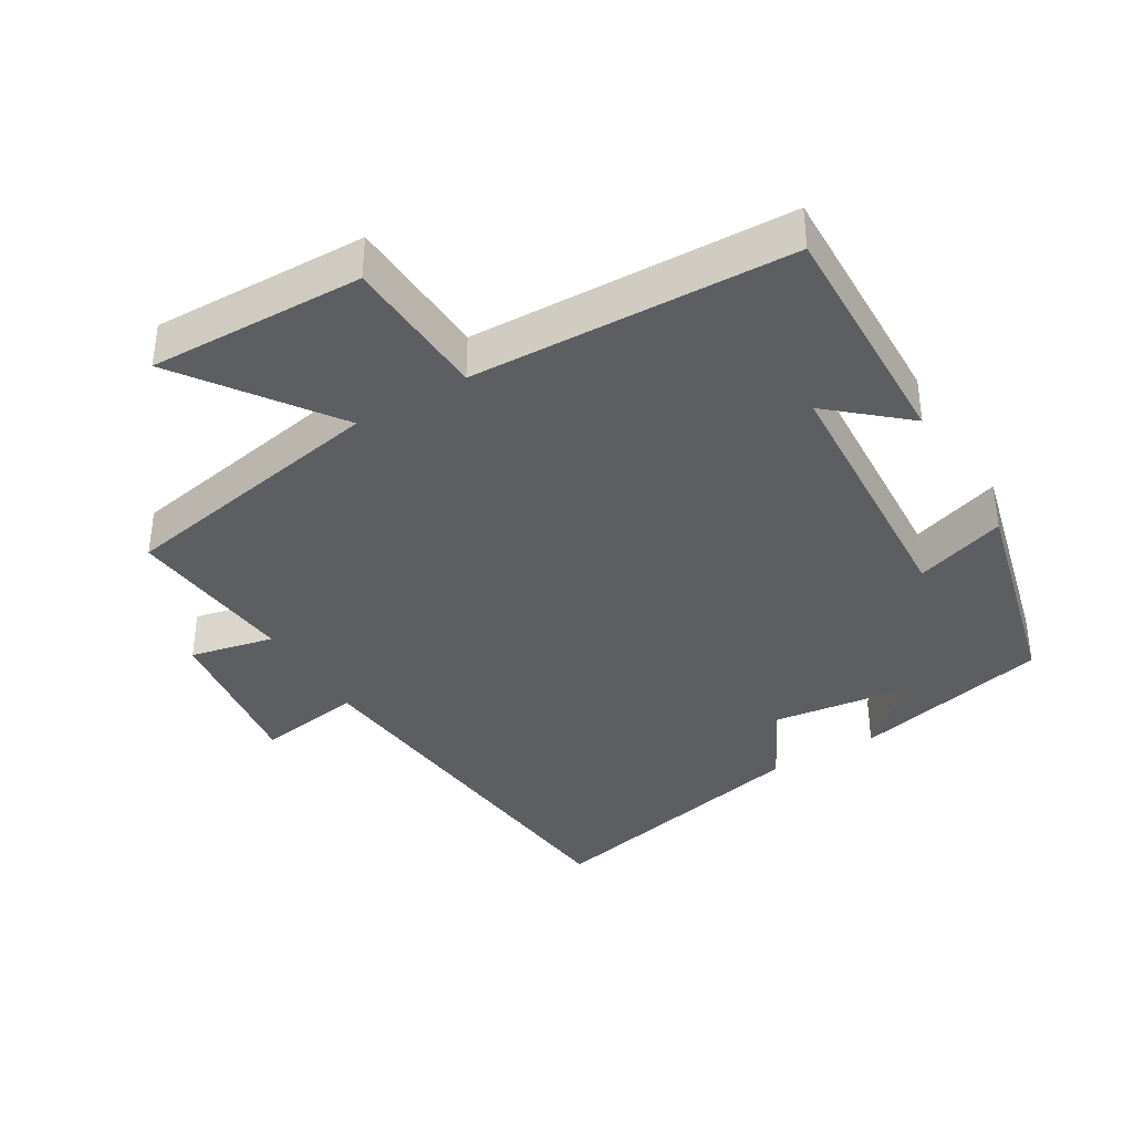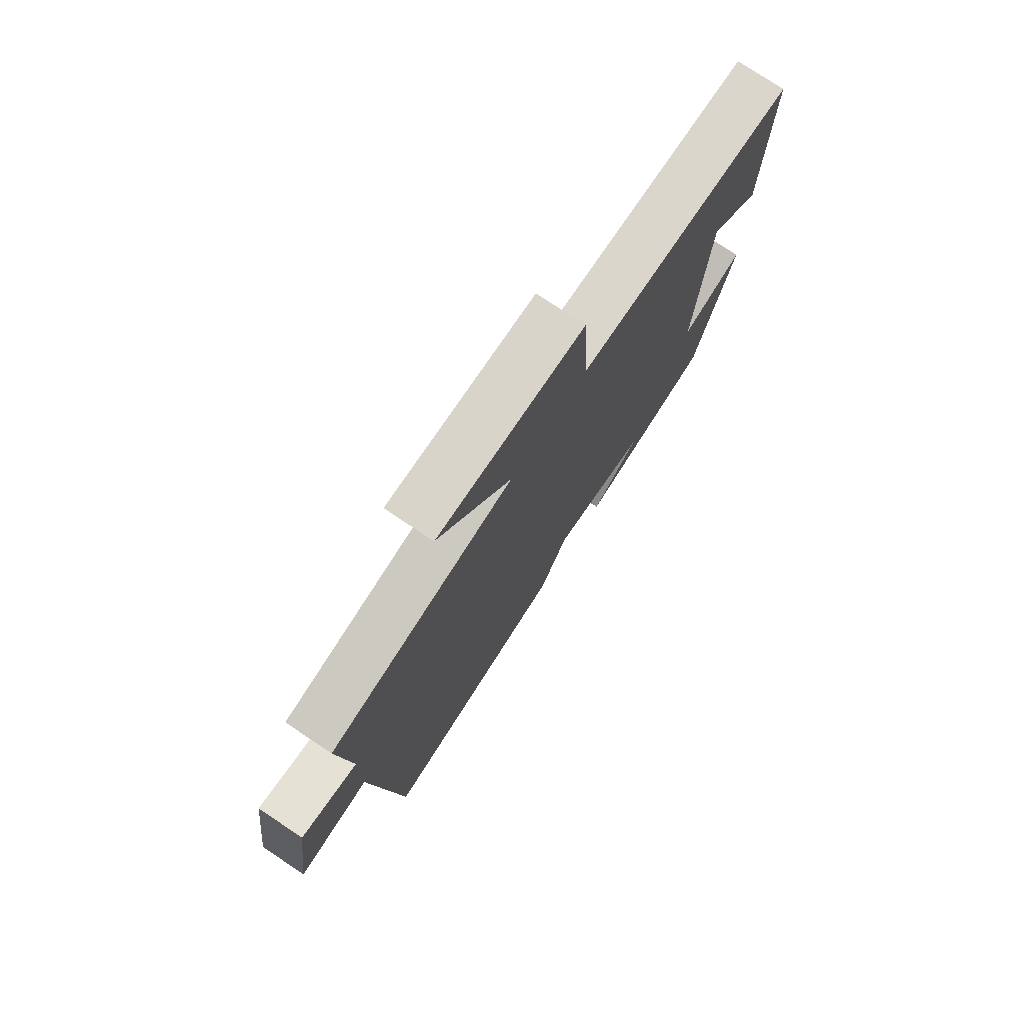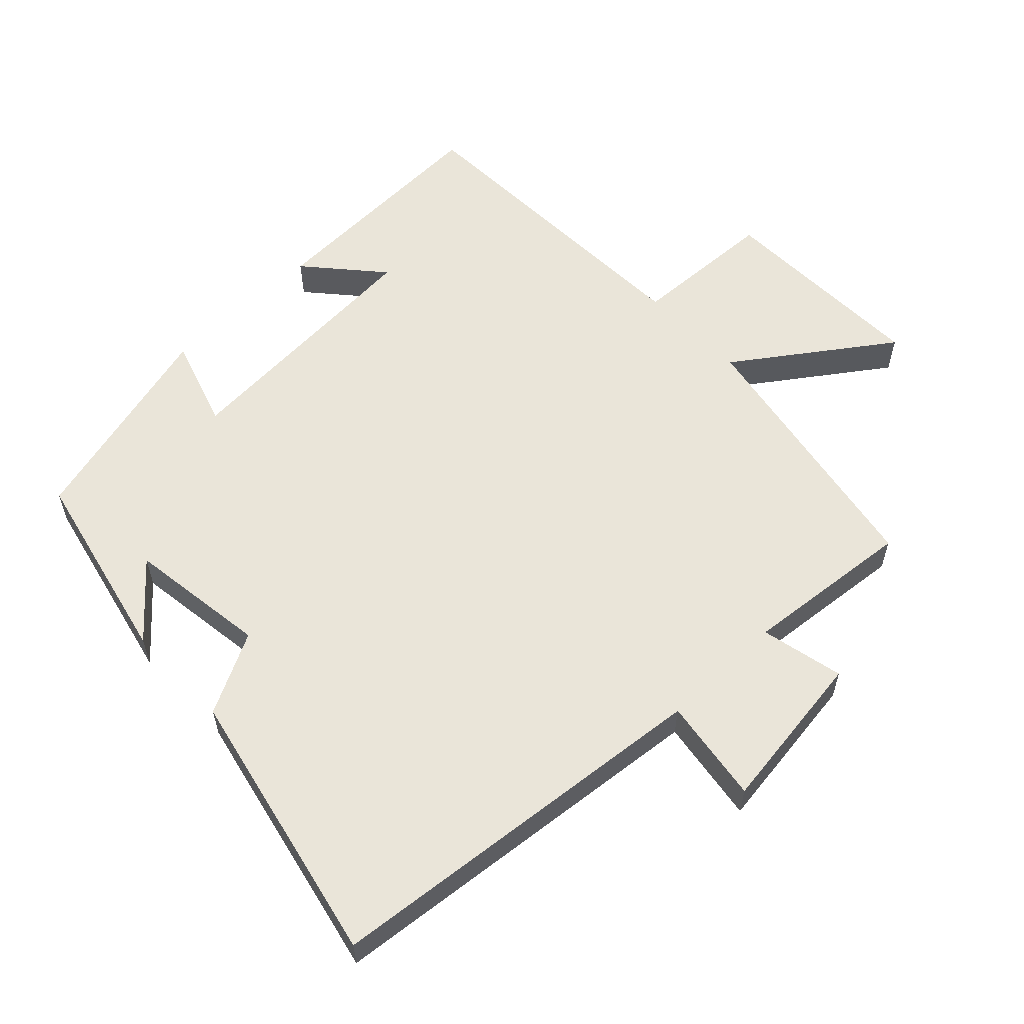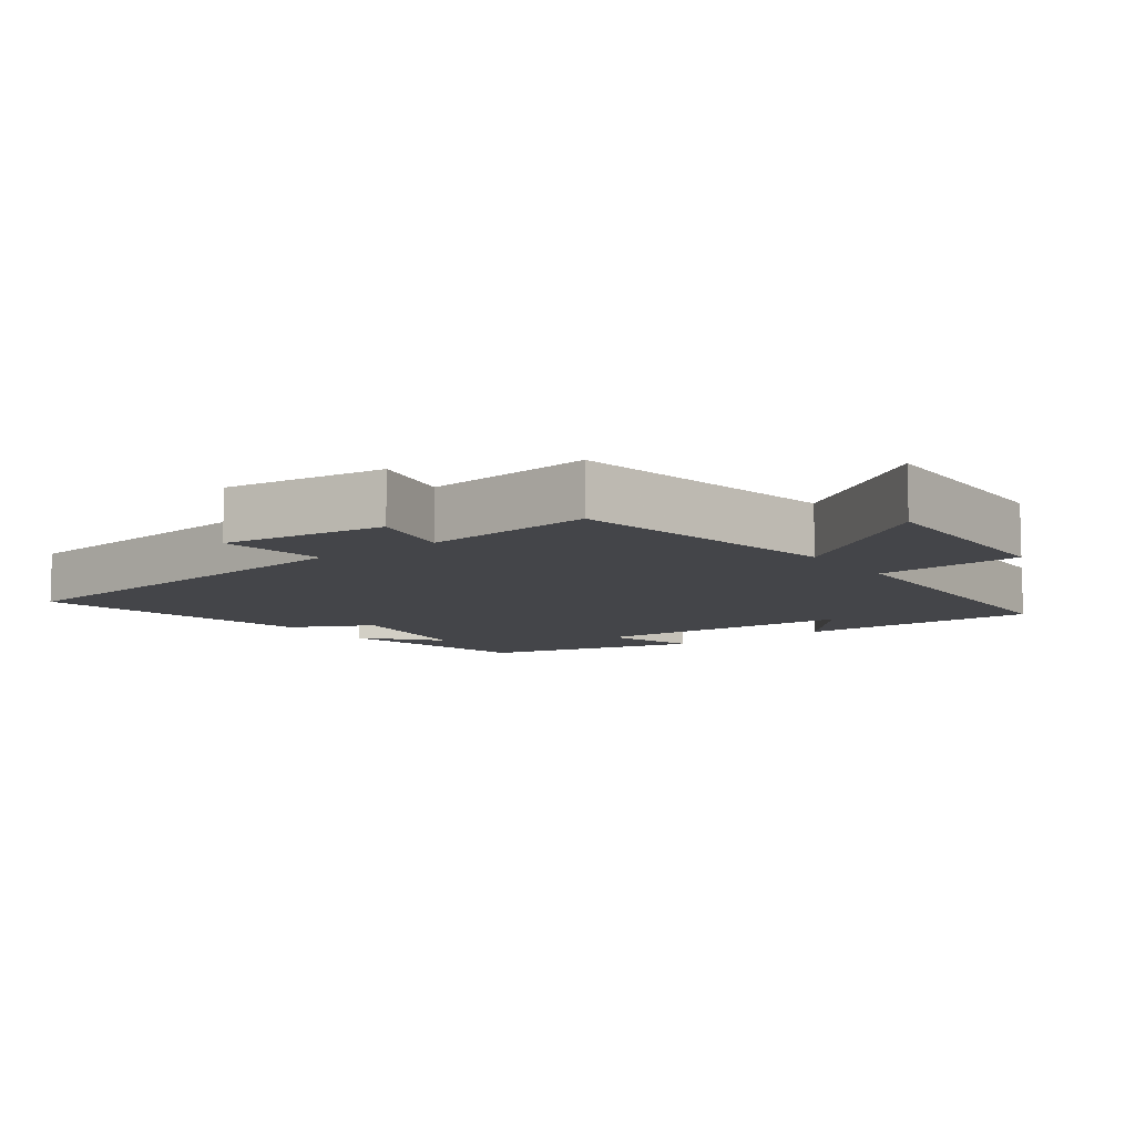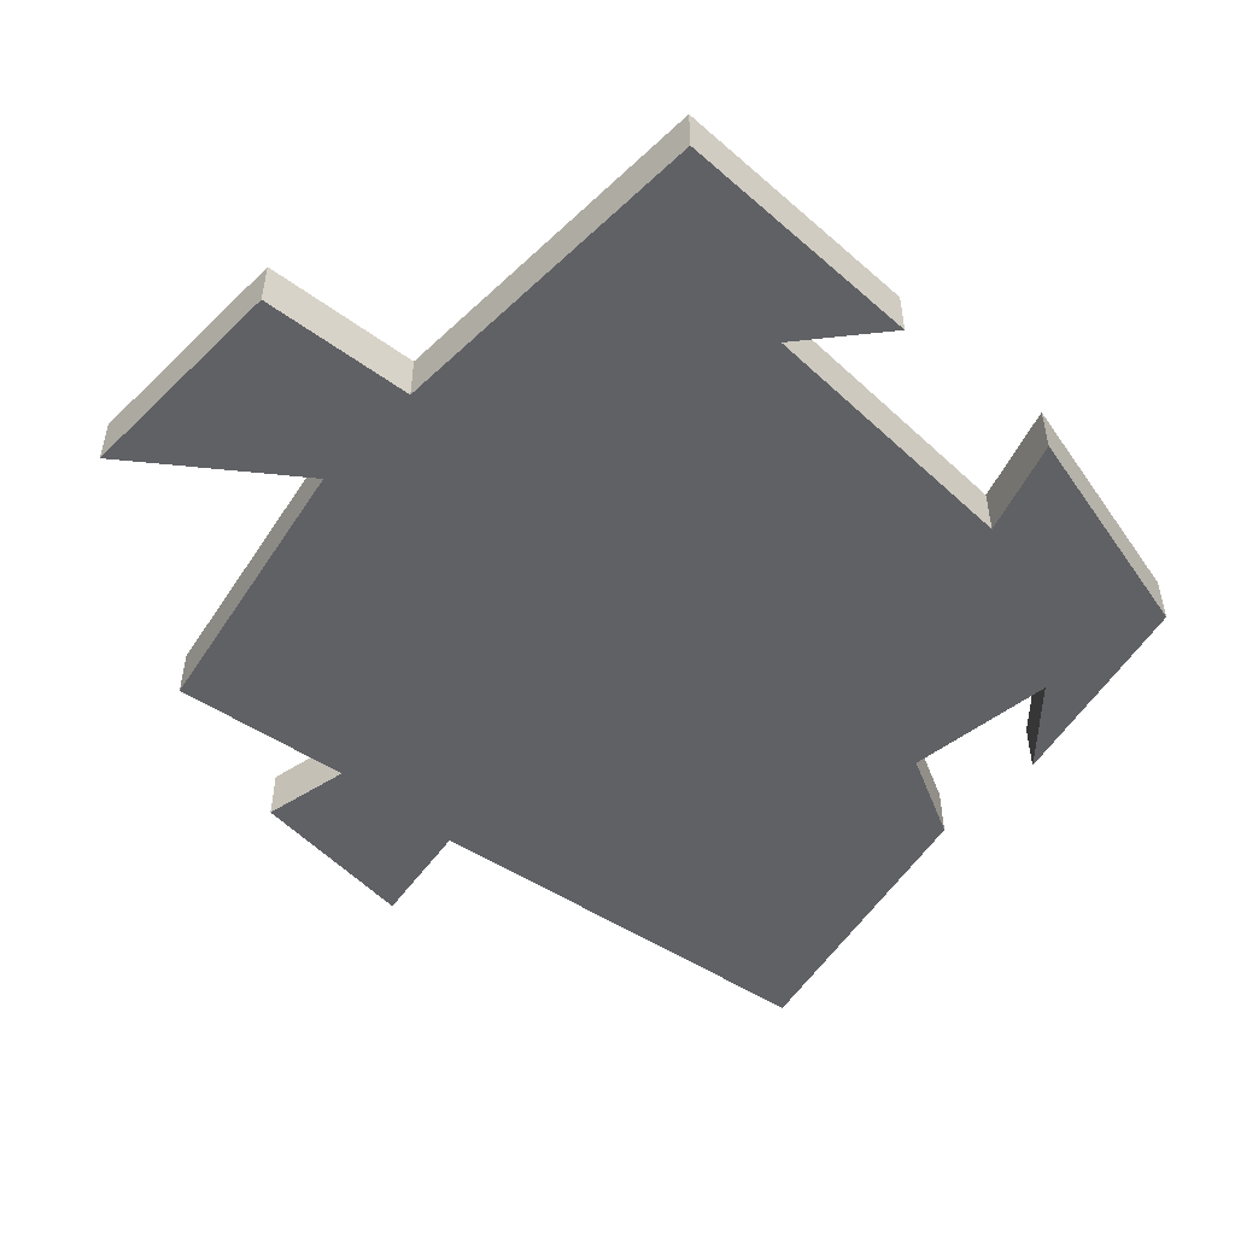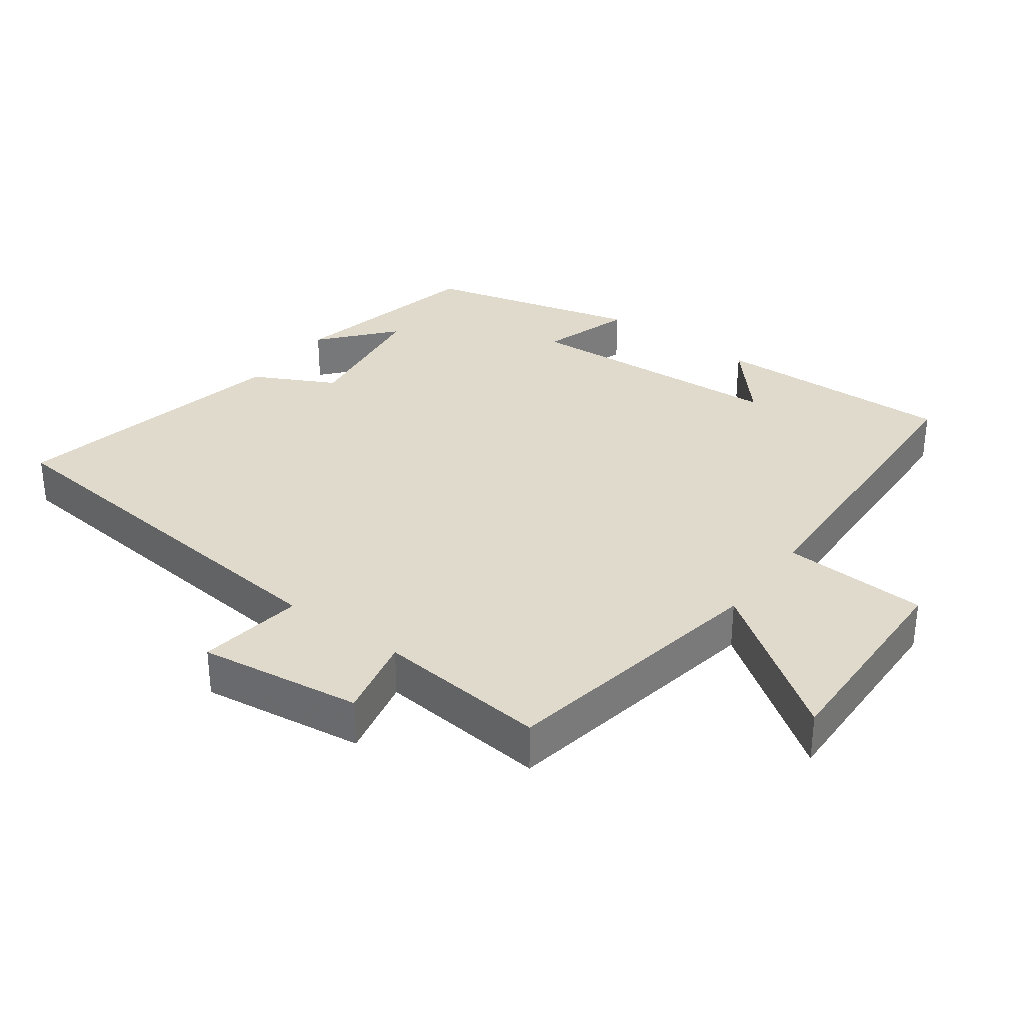
<metadata>
{"format":"obj","ext":"obj","renderer":"f3d","projection":"perspective","resolution":1024,"background":"white","views":[{"elev":-38.0,"azim":31.0,"up":"+Y"},{"elev":76.2,"azim":-56.2,"up":"+Z"},{"elev":58.4,"azim":-133.8,"up":"+Y"},{"elev":-9.1,"azim":-53.5,"up":"+Y"},{"elev":-50.1,"azim":48.0,"up":"+Y"},{"elev":33.0,"azim":-53.8,"up":"+Y"}]}
</metadata>
<code>
v -0.525 0.07 0.427
v -0.126 0.07 0.5
v -0.283 0.07 0.721
v 0.031 0.07 0.713
v 0.042 0.07 0.5
v 0.511 0.07 0.482
v 0.5 0.07 0.129
v 0.391 0.07 0.224
v 0.367 0.07 -0.164
v 0.5 0.07 -0.121
v 0.419 0.07 -0.434
v 0.13 0.07 -0.5
v 0.235 0.07 -0.409
v 0.029 0.07 -0.381
v -0.032 0.07 -0.5
v -0.44 0.07 -0.589
v -0.5 0.07 -0.01
v -0.654 0.07 -0.033
v -0.622 0.07 0.205
v -0.5 0.07 0.178
v -0.525 0 0.427
v -0.126 0 0.5
v -0.283 0 0.721
v 0.031 0 0.713
v 0.042 0 0.5
v 0.511 0 0.482
v 0.5 0 0.129
v 0.391 0 0.224
v 0.367 0 -0.164
v 0.5 0 -0.121
v 0.419 0 -0.434
v 0.13 0 -0.5
v 0.235 0 -0.409
v 0.029 0 -0.381
v -0.032 0 -0.5
v -0.44 0 -0.589
v -0.5 0 -0.01
v -0.654 0 -0.033
v -0.622 0 0.205
v -0.5 0 0.178
f 17 18 19 20
f 15 16 17 20
f 14 15 20 1
f 13 14 1 2
f 11 12 13
f 9 10 11 13
f 8 9 13 2
f 6 7 8
f 5 6 8 2
f 2 3 4 5
f 40 39 38 37
f 40 37 36 35
f 21 40 35 34
f 22 21 34 33
f 33 32 31
f 33 31 30 29
f 22 33 29 28
f 28 27 26
f 22 28 26 25
f 25 24 23 22
f 1 21 22 2
f 2 22 23 3
f 3 23 24 4
f 4 24 25 5
f 5 25 26 6
f 6 26 27 7
f 7 27 28 8
f 8 28 29 9
f 9 29 30 10
f 10 30 31 11
f 11 31 32 12
f 12 32 33 13
f 13 33 34 14
f 14 34 35 15
f 15 35 36 16
f 16 36 37 17
f 17 37 38 18
f 18 38 39 19
f 19 39 40 20
f 20 40 21 1

</code>
